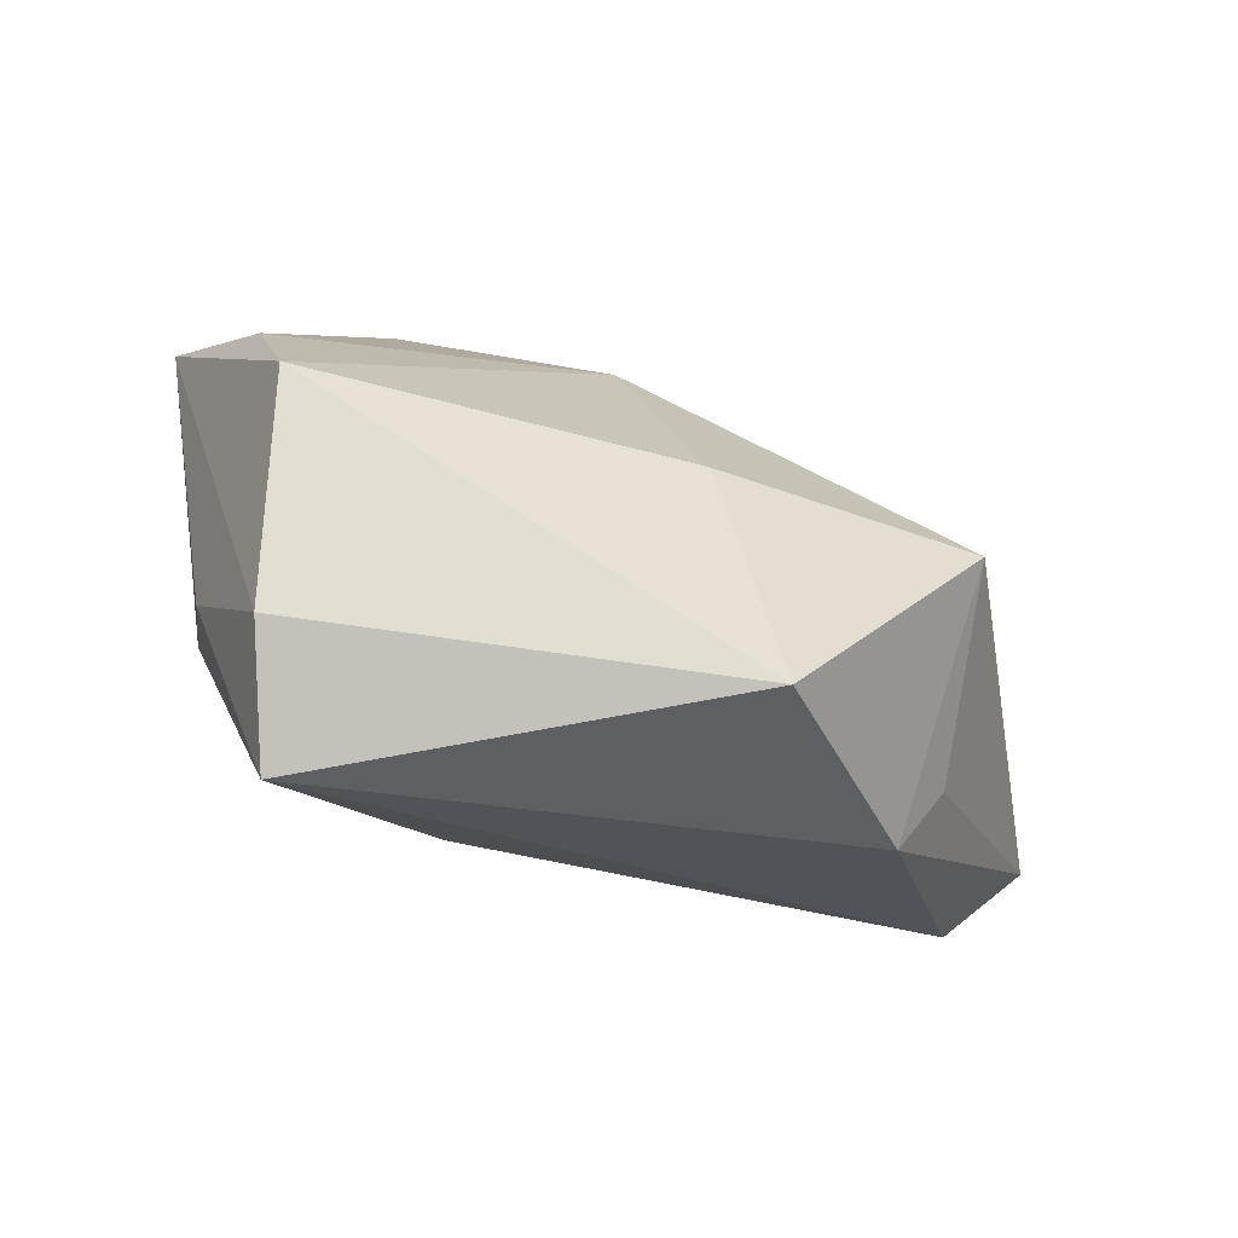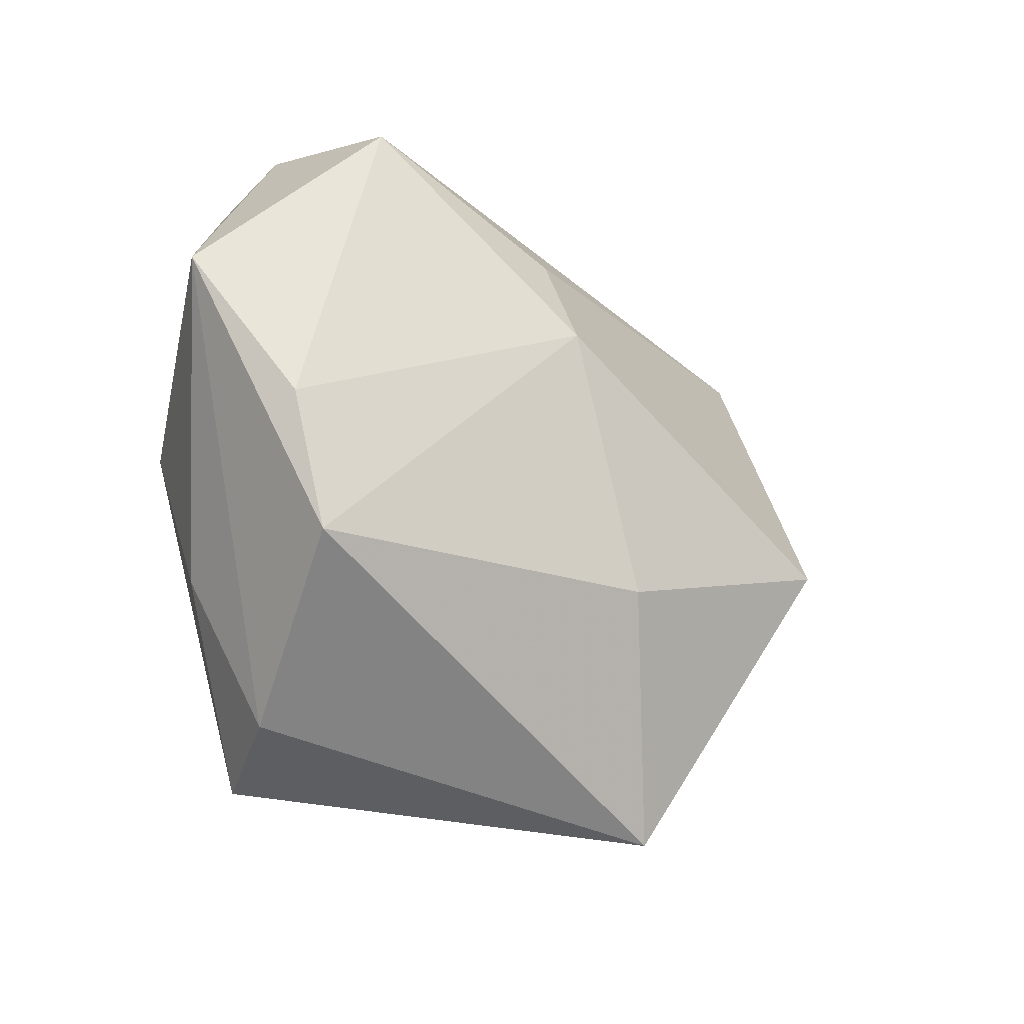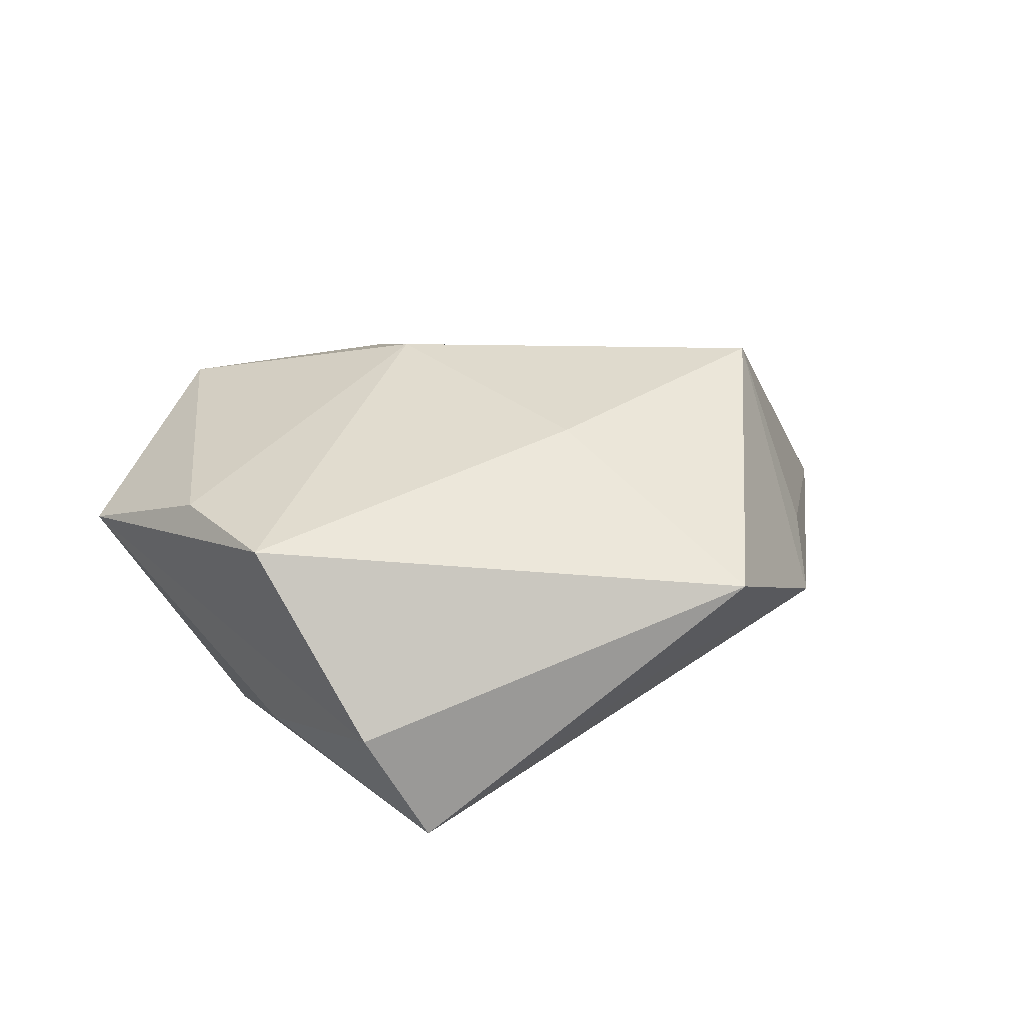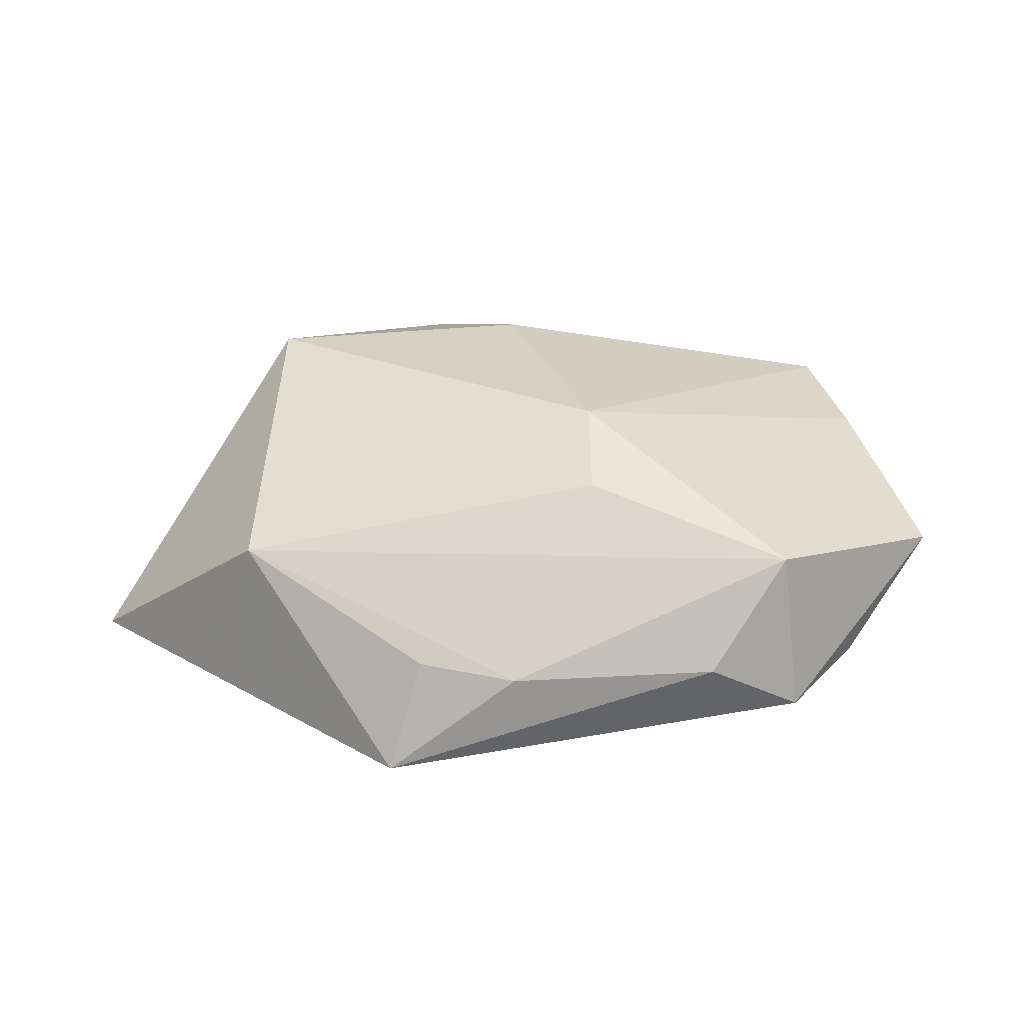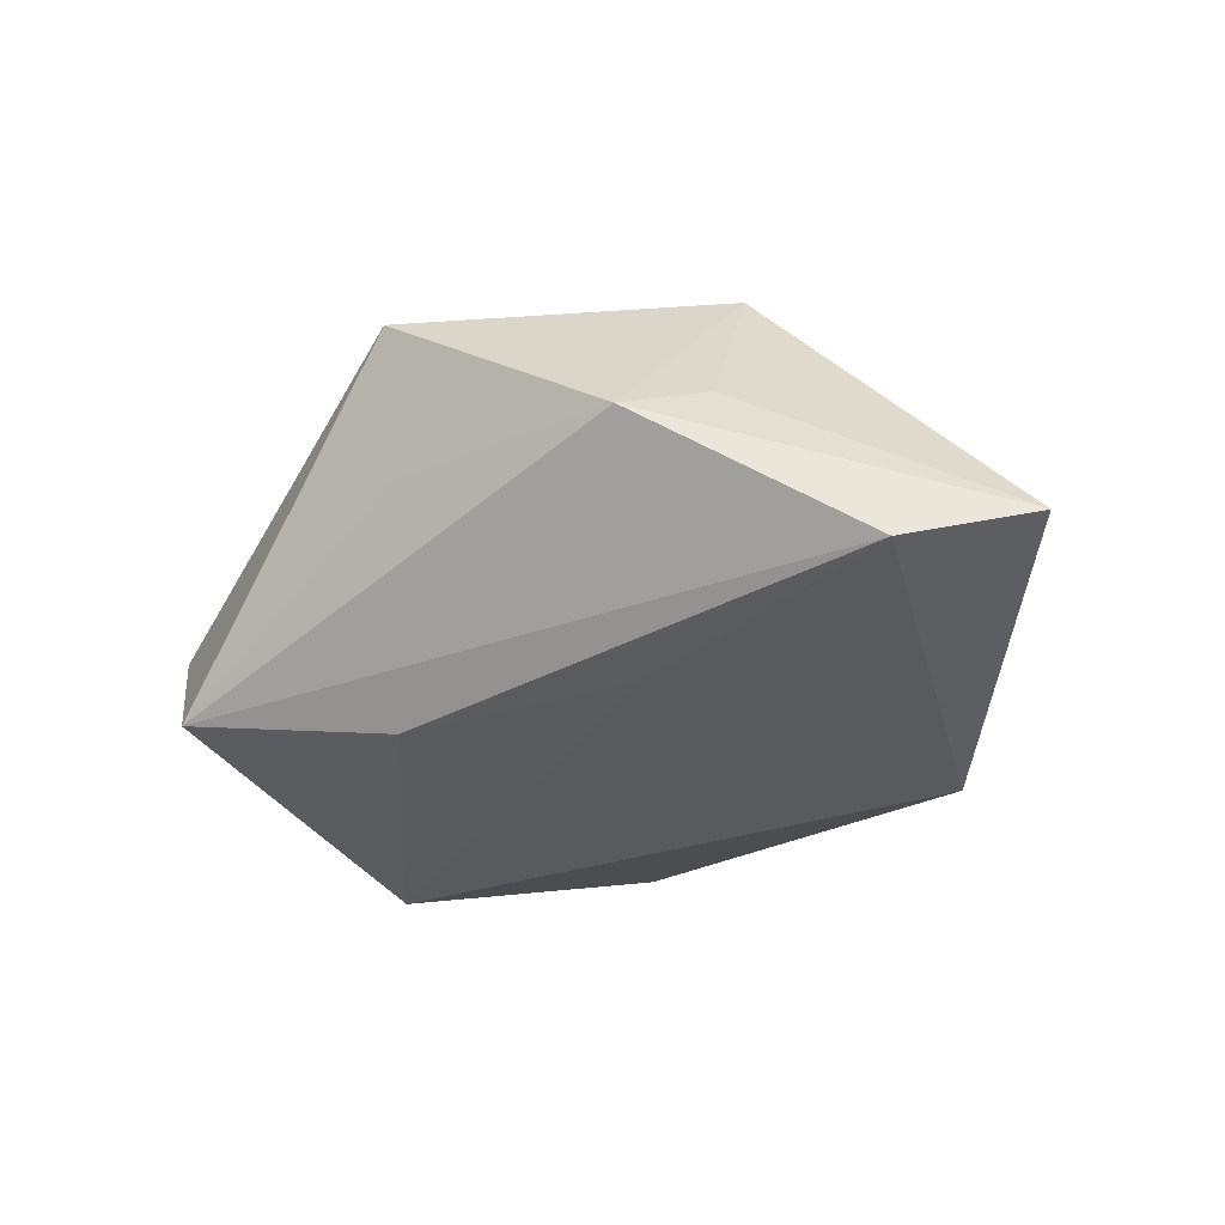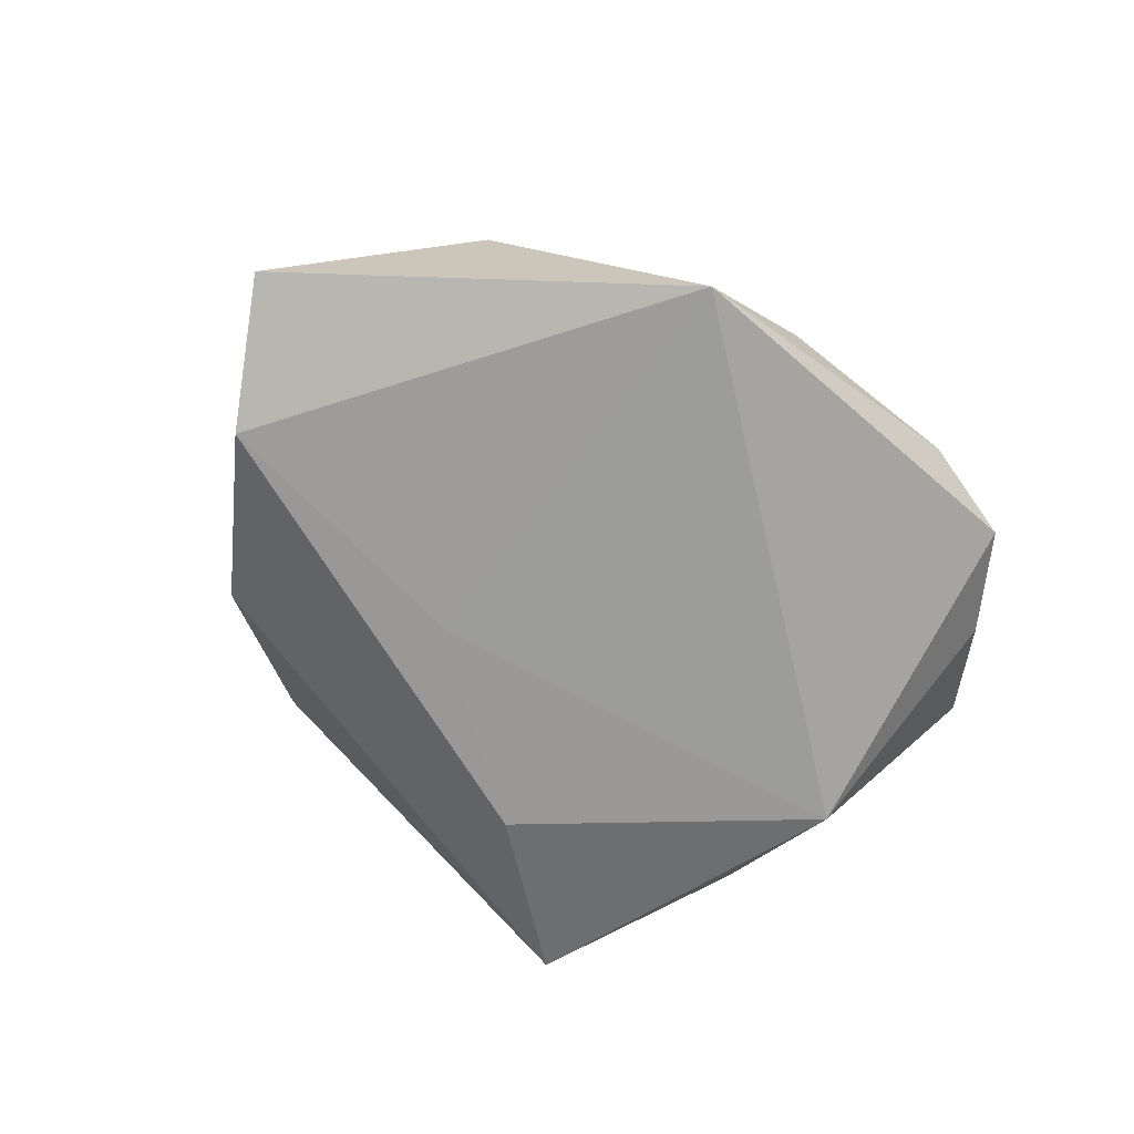
<metadata>
{"format":"obj","ext":"obj","renderer":"f3d","projection":"perspective","resolution":1024,"background":"white","views":[{"elev":-77.1,"azim":-23.9,"up":"+Y"},{"elev":-23.8,"azim":-43.9,"up":"+Y"},{"elev":30.2,"azim":-22.8,"up":"+Z"},{"elev":28.1,"azim":-178.4,"up":"+Z"},{"elev":-36.5,"azim":48.9,"up":"+Z"},{"elev":-62.0,"azim":141.4,"up":"+Z"}]}
</metadata>
<code>
v 0.01498 0.037 -0.01063
v -0.01892 0.03507 0.0009436
v -0.02801 0.03297 -0.004137
v 0.003436 -0.01488 0.0188
v 0.01398 -0.03758 0.009121
v -0.006131 0.02073 0.01527
v -0.03104 0.000886 -0.01773
v 0.05005 0.01023 -0.009093
v -0.04395 0.01139 0.004386
v 0.01181 0.03304 5.766e-05
v 0.04254 -0.002763 -0.01438
v 0.03371 -0.01496 0.001056
v -0.03647 -0.003288 0.01204
v -0.02632 0.02991 0.01157
v -0.004525 -0.02012 -0.0189
v -0.03307 -0.01684 0.01276
v -0.03175 -0.01529 -0.009756
v -0.03489 0.02288 -0.003386
v 0.02969 -0.006522 0.02015
v 0.03123 0.02185 0.007292
v -0.02074 -0.03378 -0.01583
v 0.03027 -0.02382 -0.003178
v -0.02646 -0.03068 -0.00424
v 0.01412 -0.006482 -0.01645
v -0.005714 0.01112 0.01948
v 0.001774 0.03567 -0.0002197
v 0.008689 -0.03177 -0.002844
f 5 19 4
f 8 19 12
f 14 9 13
f 5 4 16
f 13 9 16
f 15 21 7
f 7 9 18
f 7 21 17
f 17 9 7
f 25 14 13
f 13 16 25
f 25 16 4
f 25 4 19
f 23 21 5
f 5 16 23
f 23 17 21
f 23 16 9
f 9 17 23
f 7 1 24
f 24 15 7
f 22 19 5
f 22 12 19
f 8 12 22
f 2 1 3
f 3 14 2
f 3 1 7
f 7 18 3
f 9 14 3
f 3 18 9
f 26 1 2
f 26 10 1
f 2 14 26
f 20 26 14
f 10 26 20
f 20 25 19
f 20 19 8
f 1 10 20
f 8 1 20
f 5 21 27
f 27 22 5
f 21 22 27
f 21 15 11
f 11 22 21
f 8 22 11
f 15 24 11
f 11 1 8
f 11 24 1
f 14 25 6
f 6 20 14
f 25 20 6

</code>
